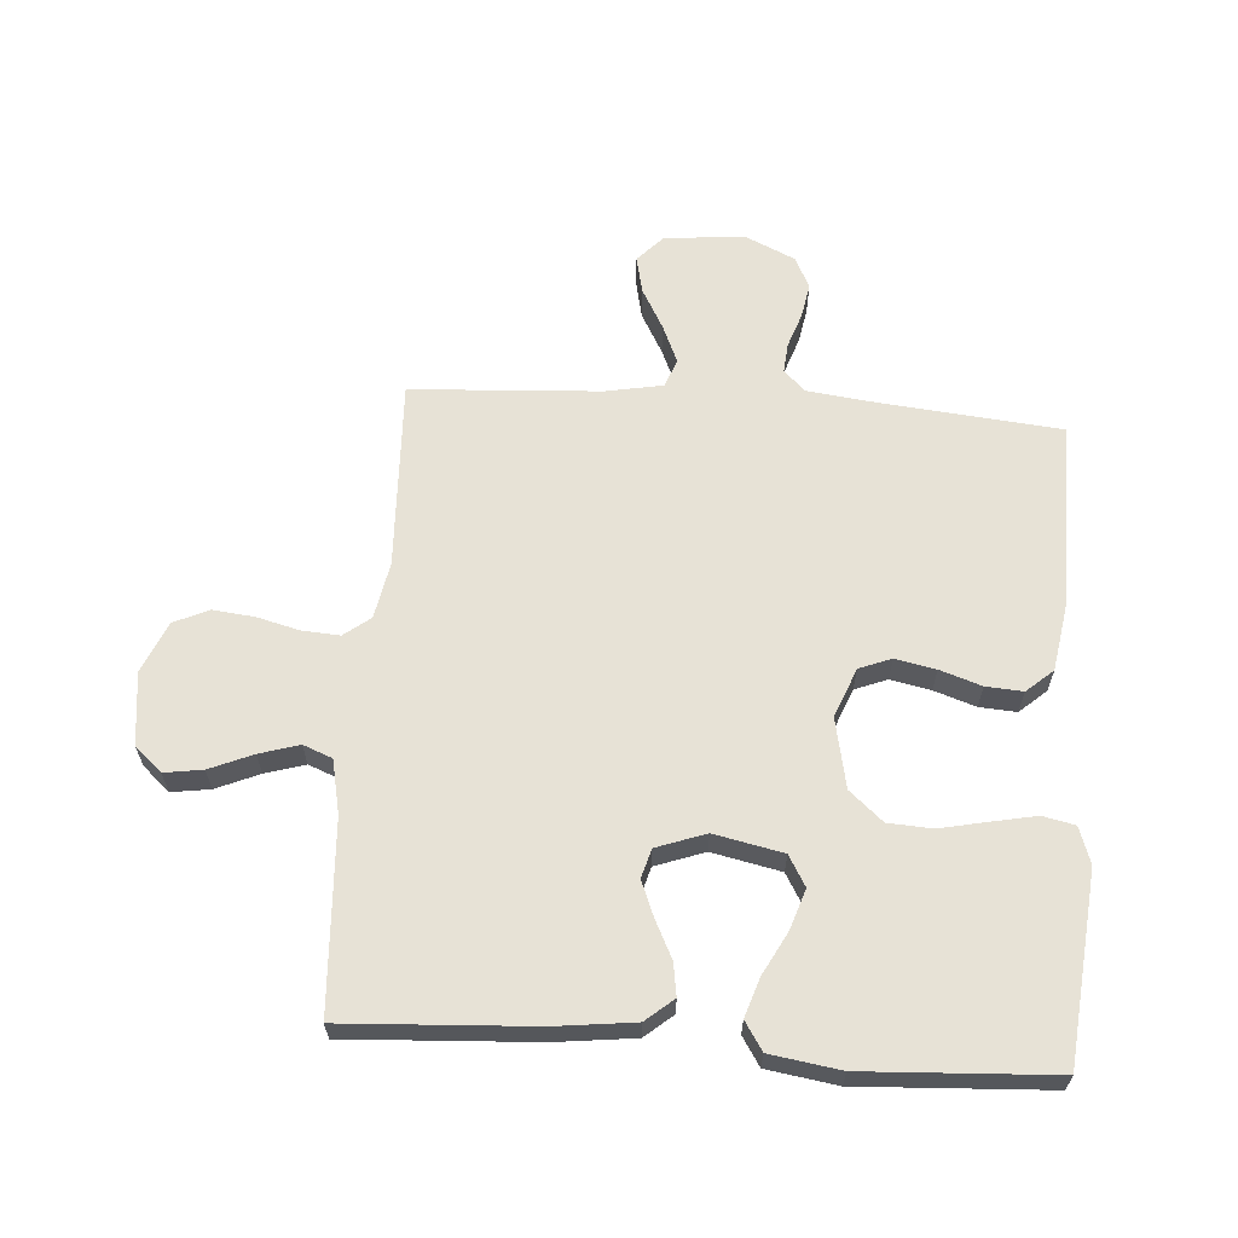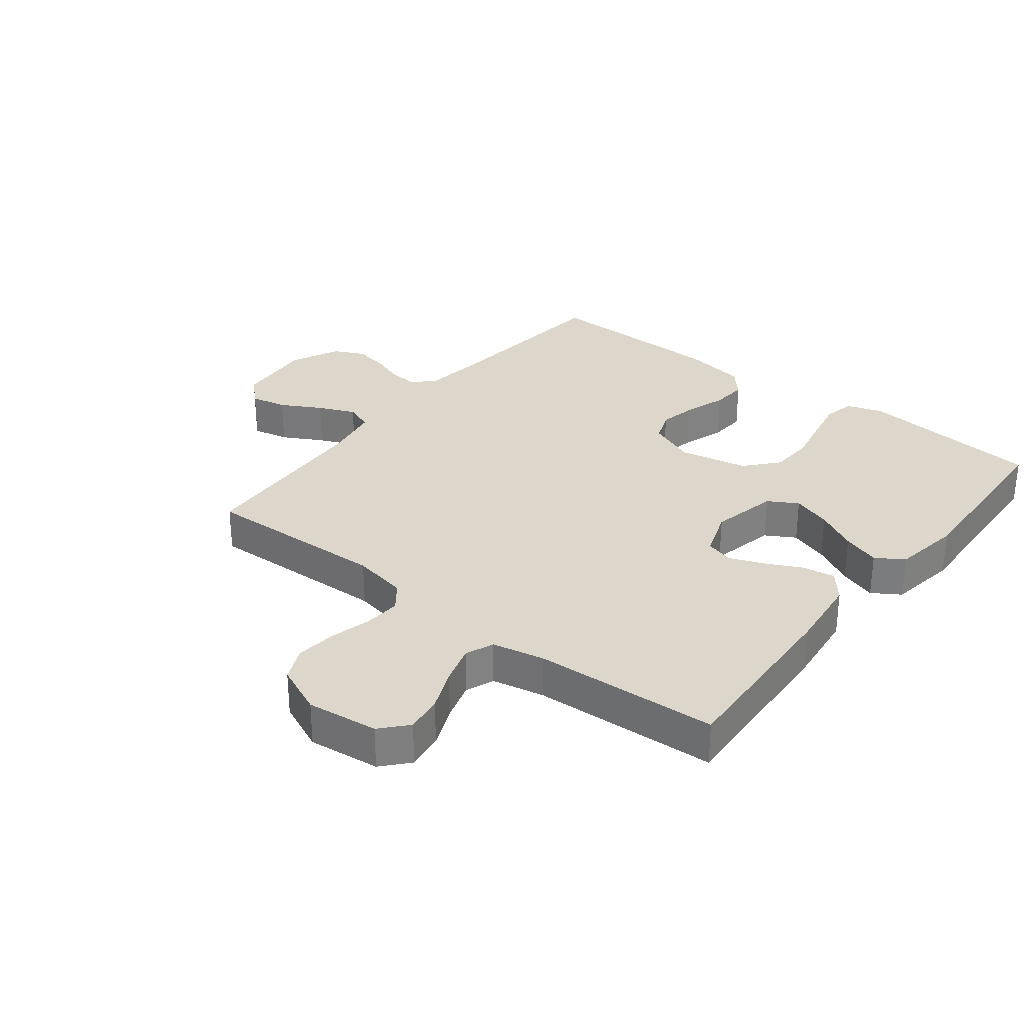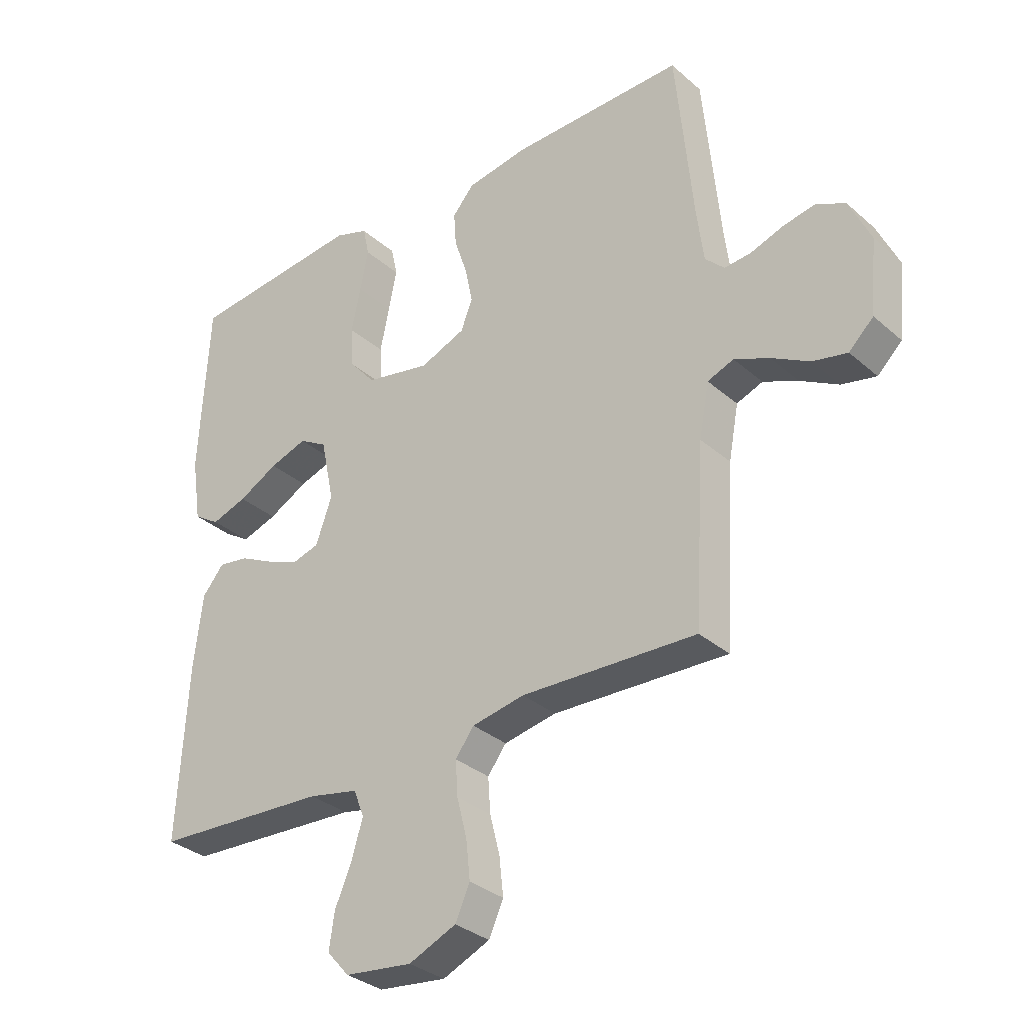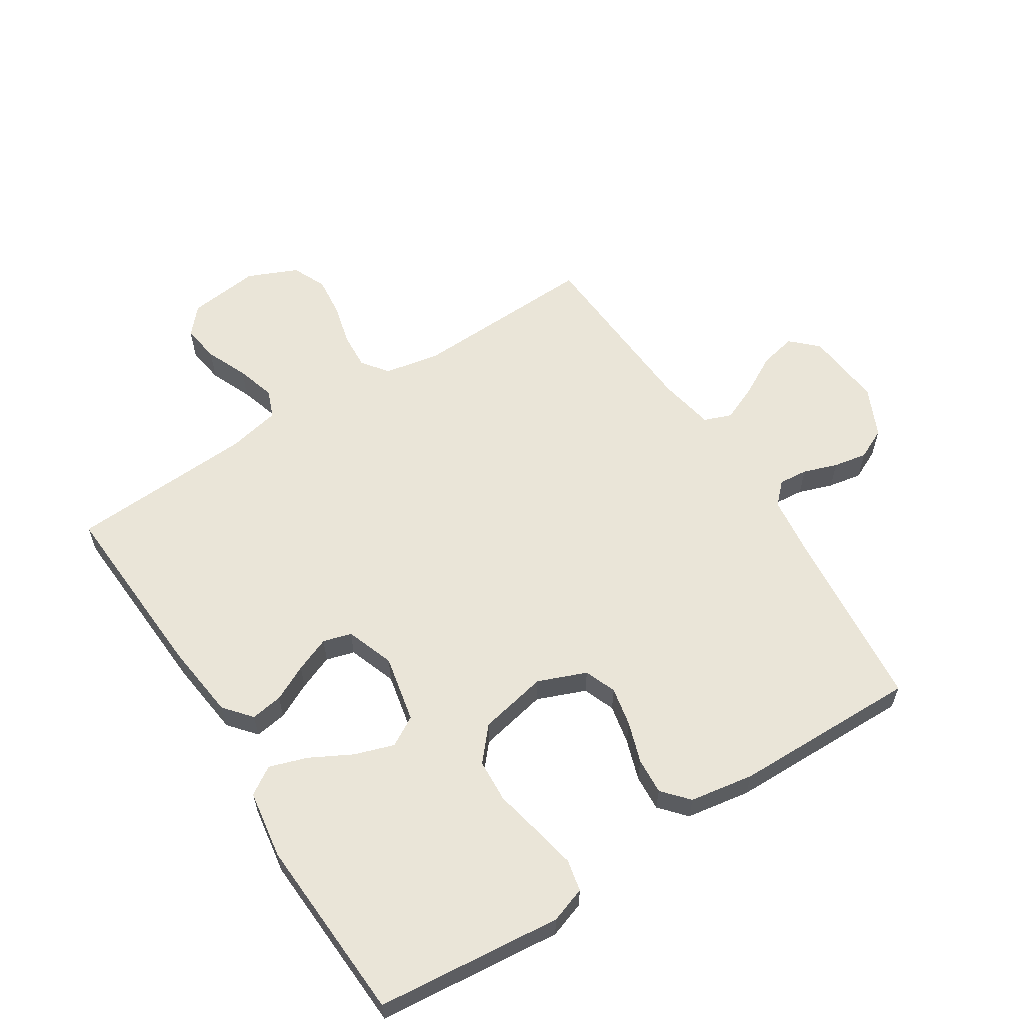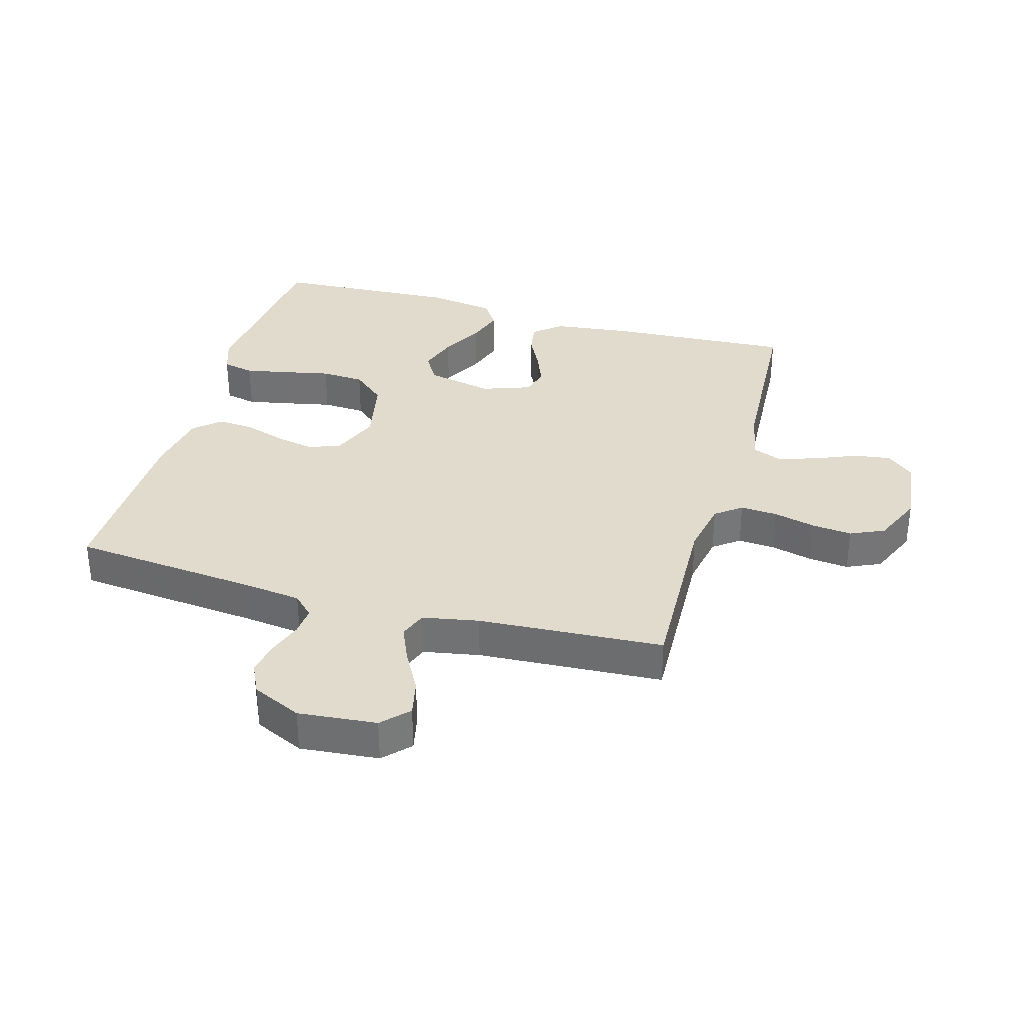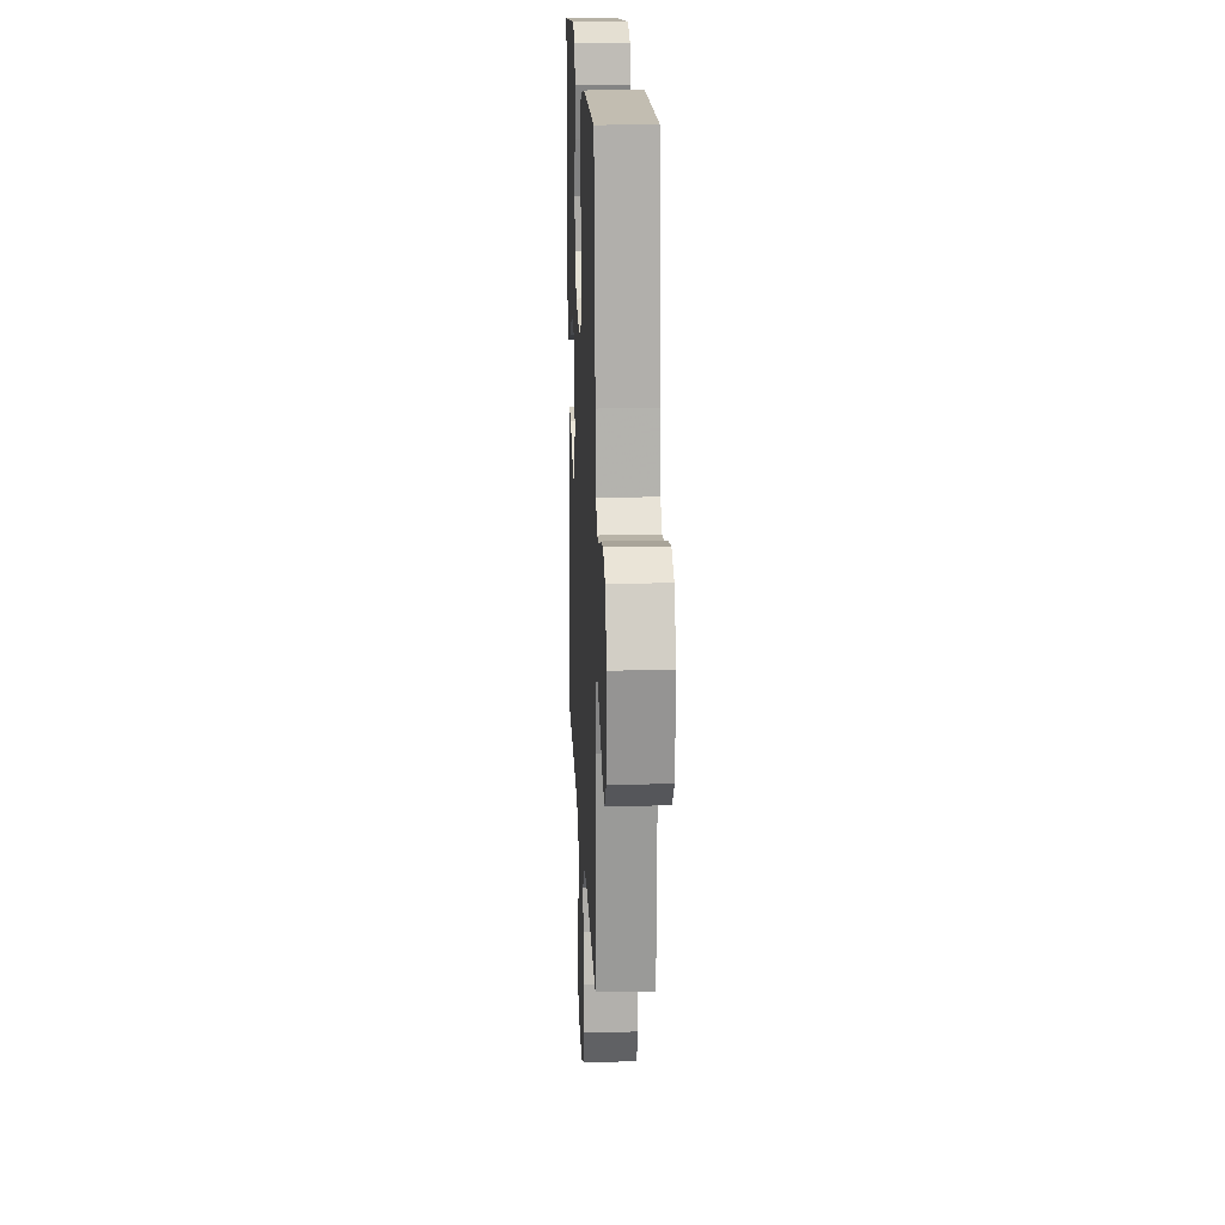
<metadata>
{"format":"obj","ext":"obj","renderer":"f3d","projection":"perspective","resolution":1024,"background":"white","views":[{"elev":63.1,"azim":-85.9,"up":"+Y"},{"elev":30.6,"azim":-141.7,"up":"+Y"},{"elev":-32.5,"azim":39.9,"up":"+Z"},{"elev":59.6,"azim":-32.5,"up":"+Y"},{"elev":33.9,"azim":105.9,"up":"+Y"},{"elev":17.6,"azim":87.5,"up":"+Z"}]}
</metadata>
<code>
v 0.5 0.07 -0.5
v 0.2 0.07 -0.488
v 0.11 0.07 -0.505
v 0.078 0.07 -0.547
v 0.082 0.07 -0.607
v 0.099 0.07 -0.674
v 0.106 0.07 -0.74
v 0.081 0.07 -0.795
v 0 0.07 -0.83
v -0.116 0.07 -0.816
v -0.154 0.07 -0.773
v -0.145 0.07 -0.712
v -0.116 0.07 -0.644
v -0.097 0.07 -0.581
v -0.115 0.07 -0.535
v -0.2 0.07 -0.517
v -0.5 0.07 -0.5
v -0.483 0.07 -0.2
v -0.468 0.07 -0.075
v -0.431 0.07 -0.031
v -0.379 0.07 -0.039
v -0.321 0.07 -0.068
v -0.264 0.07 -0.091
v -0.218 0.07 -0.078
v -0.19 0.07 0
v -0.213 0.07 0.109
v -0.261 0.07 0.137
v -0.325 0.07 0.116
v -0.393 0.07 0.08
v -0.454 0.07 0.06
v -0.499 0.07 0.089
v -0.516 0.07 0.2
v -0.5 0.07 0.5
v -0.2 0.07 0.529
v -0.142 0.07 0.509
v -0.131 0.07 0.458
v -0.145 0.07 0.388
v -0.161 0.07 0.312
v -0.157 0.07 0.242
v -0.111 0.07 0.189
v 0 0.07 0.166
v 0.078 0.07 0.197
v 0.098 0.07 0.248
v 0.085 0.07 0.312
v 0.063 0.07 0.378
v 0.059 0.07 0.437
v 0.096 0.07 0.479
v 0.2 0.07 0.496
v 0.5 0.07 0.5
v 0.529 0.07 0.2
v 0.541 0.07 0.104
v 0.574 0.07 0.071
v 0.621 0.07 0.075
v 0.676 0.07 0.094
v 0.731 0.07 0.104
v 0.781 0.07 0.08
v 0.818 0.07 0
v 0.806 0.07 -0.127
v 0.764 0.07 -0.167
v 0.705 0.07 -0.154
v 0.64 0.07 -0.118
v 0.58 0.07 -0.092
v 0.535 0.07 -0.109
v 0.518 0.07 -0.2
v 0.5 0 -0.5
v 0.2 0 -0.488
v 0.11 0 -0.505
v 0.078 0 -0.547
v 0.082 0 -0.607
v 0.099 0 -0.674
v 0.106 0 -0.74
v 0.081 0 -0.795
v 0 0 -0.83
v -0.116 0 -0.816
v -0.154 0 -0.773
v -0.145 0 -0.712
v -0.116 0 -0.644
v -0.097 0 -0.581
v -0.115 0 -0.535
v -0.2 0 -0.517
v -0.5 0 -0.5
v -0.483 0 -0.2
v -0.468 0 -0.075
v -0.431 0 -0.031
v -0.379 0 -0.039
v -0.321 0 -0.068
v -0.264 0 -0.091
v -0.218 0 -0.078
v -0.19 0 0
v -0.213 0 0.109
v -0.261 0 0.137
v -0.325 0 0.116
v -0.393 0 0.08
v -0.454 0 0.06
v -0.499 0 0.089
v -0.516 0 0.2
v -0.5 0 0.5
v -0.2 0 0.529
v -0.142 0 0.509
v -0.131 0 0.458
v -0.145 0 0.388
v -0.161 0 0.312
v -0.157 0 0.242
v -0.111 0 0.189
v 0 0 0.166
v 0.078 0 0.197
v 0.098 0 0.248
v 0.085 0 0.312
v 0.063 0 0.378
v 0.059 0 0.437
v 0.096 0 0.479
v 0.2 0 0.496
v 0.5 0 0.5
v 0.529 0 0.2
v 0.541 0 0.104
v 0.574 0 0.071
v 0.621 0 0.075
v 0.676 0 0.094
v 0.731 0 0.104
v 0.781 0 0.08
v 0.818 0 0
v 0.806 0 -0.127
v 0.764 0 -0.167
v 0.705 0 -0.154
v 0.64 0 -0.118
v 0.58 0 -0.092
v 0.535 0 -0.109
v 0.518 0 -0.2
f 59 60 61
f 58 59 61
f 57 58 61
f 56 57 61
f 55 56 61
f 54 55 61
f 53 54 61
f 52 53 61 62
f 51 52 62 63
f 48 49 50
f 47 48 50
f 46 47 50
f 45 46 50
f 44 45 50
f 51 63 64
f 50 51 64
f 44 50 64
f 43 44 64
f 36 37 38
f 35 36 38
f 34 35 38
f 33 34 38
f 32 33 38
f 31 32 38
f 30 31 38
f 29 30 38
f 28 29 38
f 27 28 38 39
f 26 27 39 40
f 20 21 22
f 19 20 22
f 18 19 22
f 17 18 22
f 16 17 22
f 15 16 22 23
f 14 15 23 24
f 11 12 13
f 10 11 13
f 9 10 13
f 8 9 13
f 7 8 13
f 6 7 13
f 5 6 13
f 4 5 13 14
f 14 24 25
f 4 14 25
f 3 4 25
f 64 1 2
f 43 64 2
f 42 43 2
f 26 40 41
f 25 26 41
f 25 41 42
f 3 25 42
f 2 3 42
f 125 124 123
f 125 123 122
f 125 122 121
f 125 121 120
f 125 120 119
f 125 119 118
f 125 118 117
f 126 125 117 116
f 127 126 116 115
f 114 113 112
f 114 112 111
f 114 111 110
f 114 110 109
f 114 109 108
f 128 127 115
f 128 115 114
f 128 114 108
f 128 108 107
f 102 101 100
f 102 100 99
f 102 99 98
f 102 98 97
f 102 97 96
f 102 96 95
f 102 95 94
f 102 94 93
f 102 93 92
f 103 102 92 91
f 104 103 91 90
f 86 85 84
f 86 84 83
f 86 83 82
f 86 82 81
f 86 81 80
f 87 86 80 79
f 88 87 79 78
f 77 76 75
f 77 75 74
f 77 74 73
f 77 73 72
f 77 72 71
f 77 71 70
f 77 70 69
f 78 77 69 68
f 89 88 78
f 89 78 68
f 89 68 67
f 66 65 128
f 66 128 107
f 66 107 106
f 105 104 90
f 105 90 89
f 106 105 89
f 106 89 67
f 106 67 66
f 1 65 66 2
f 2 66 67 3
f 3 67 68 4
f 4 68 69 5
f 5 69 70 6
f 6 70 71 7
f 7 71 72 8
f 8 72 73 9
f 9 73 74 10
f 10 74 75 11
f 11 75 76 12
f 12 76 77 13
f 13 77 78 14
f 14 78 79 15
f 15 79 80 16
f 16 80 81 17
f 17 81 82 18
f 18 82 83 19
f 19 83 84 20
f 20 84 85 21
f 21 85 86 22
f 22 86 87 23
f 23 87 88 24
f 24 88 89 25
f 25 89 90 26
f 26 90 91 27
f 27 91 92 28
f 28 92 93 29
f 29 93 94 30
f 30 94 95 31
f 31 95 96 32
f 32 96 97 33
f 33 97 98 34
f 34 98 99 35
f 35 99 100 36
f 36 100 101 37
f 37 101 102 38
f 38 102 103 39
f 39 103 104 40
f 40 104 105 41
f 41 105 106 42
f 42 106 107 43
f 43 107 108 44
f 44 108 109 45
f 45 109 110 46
f 46 110 111 47
f 47 111 112 48
f 48 112 113 49
f 49 113 114 50
f 50 114 115 51
f 51 115 116 52
f 52 116 117 53
f 53 117 118 54
f 54 118 119 55
f 55 119 120 56
f 56 120 121 57
f 57 121 122 58
f 58 122 123 59
f 59 123 124 60
f 60 124 125 61
f 61 125 126 62
f 62 126 127 63
f 63 127 128 64
f 64 128 65 1

</code>
